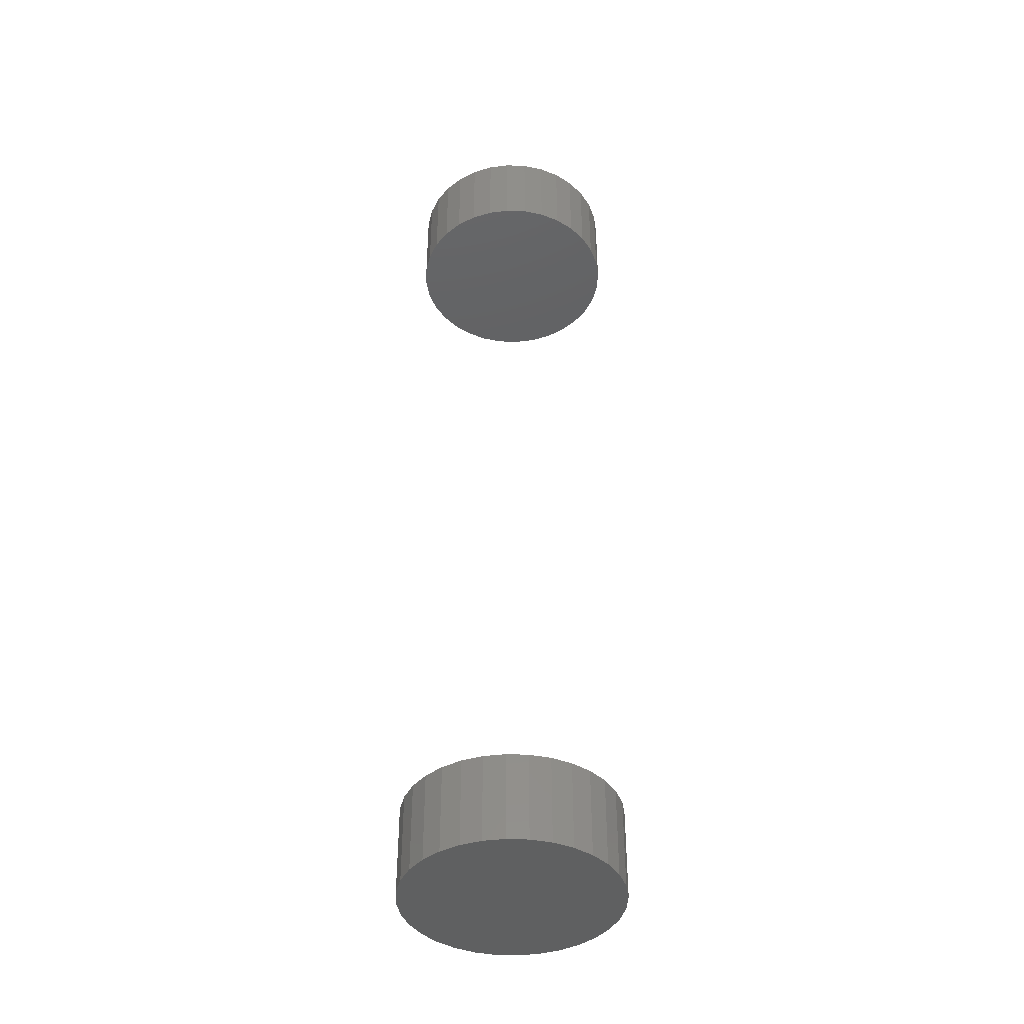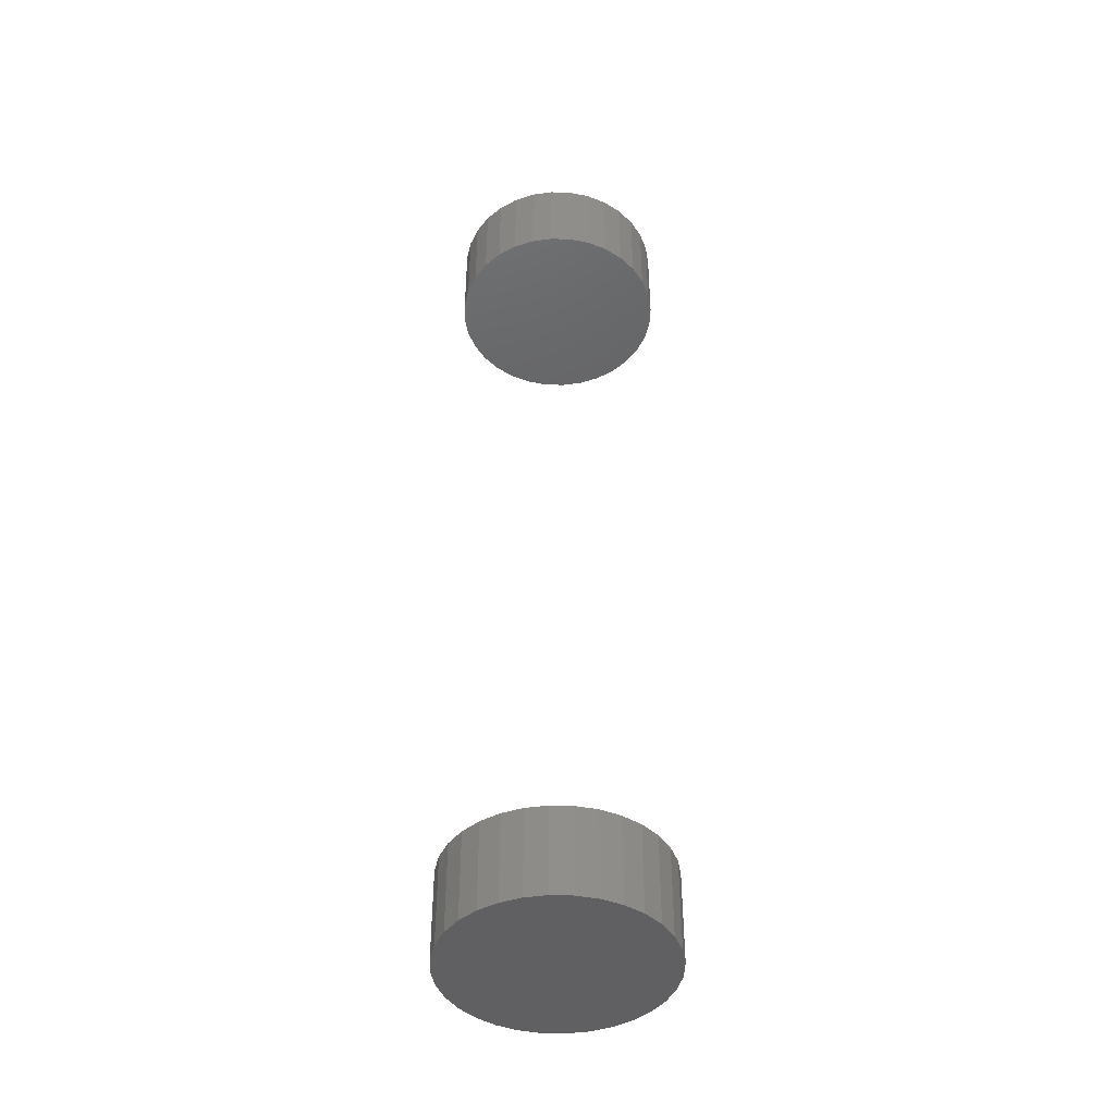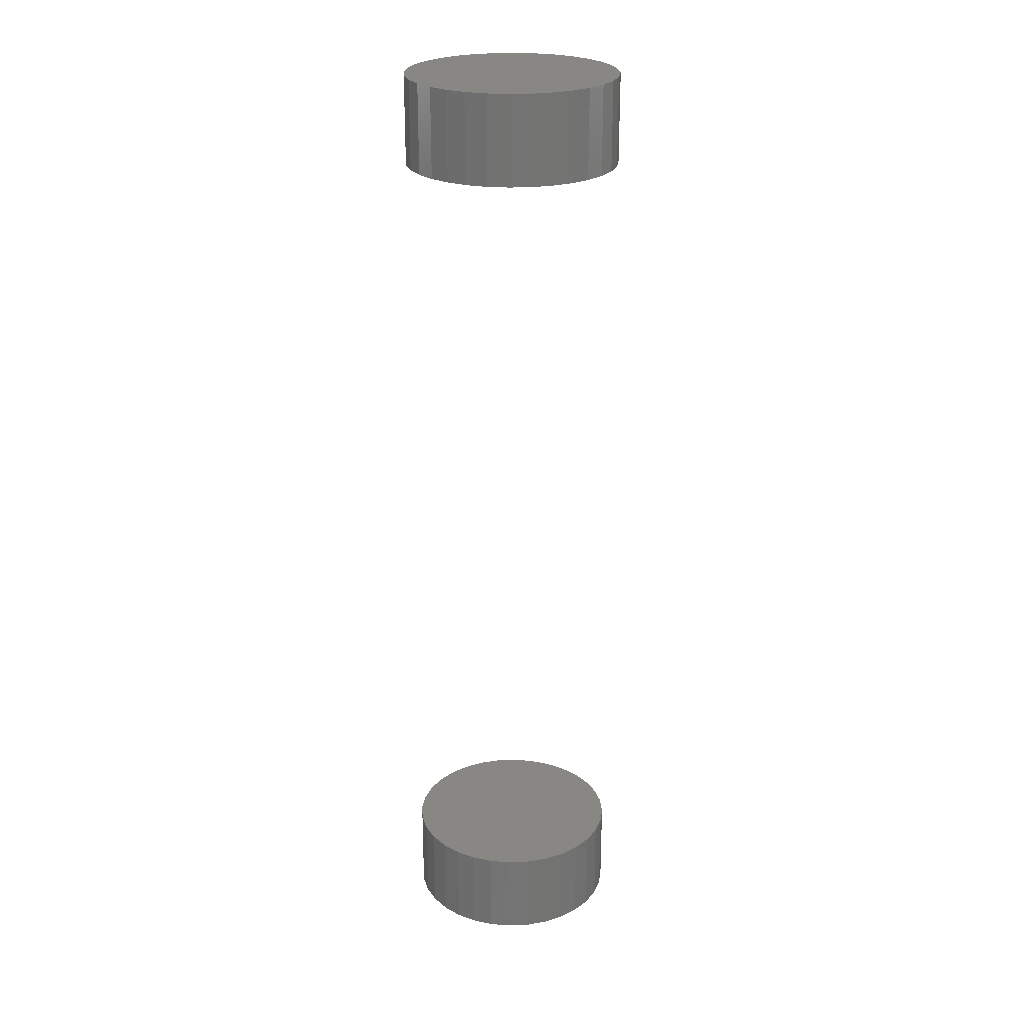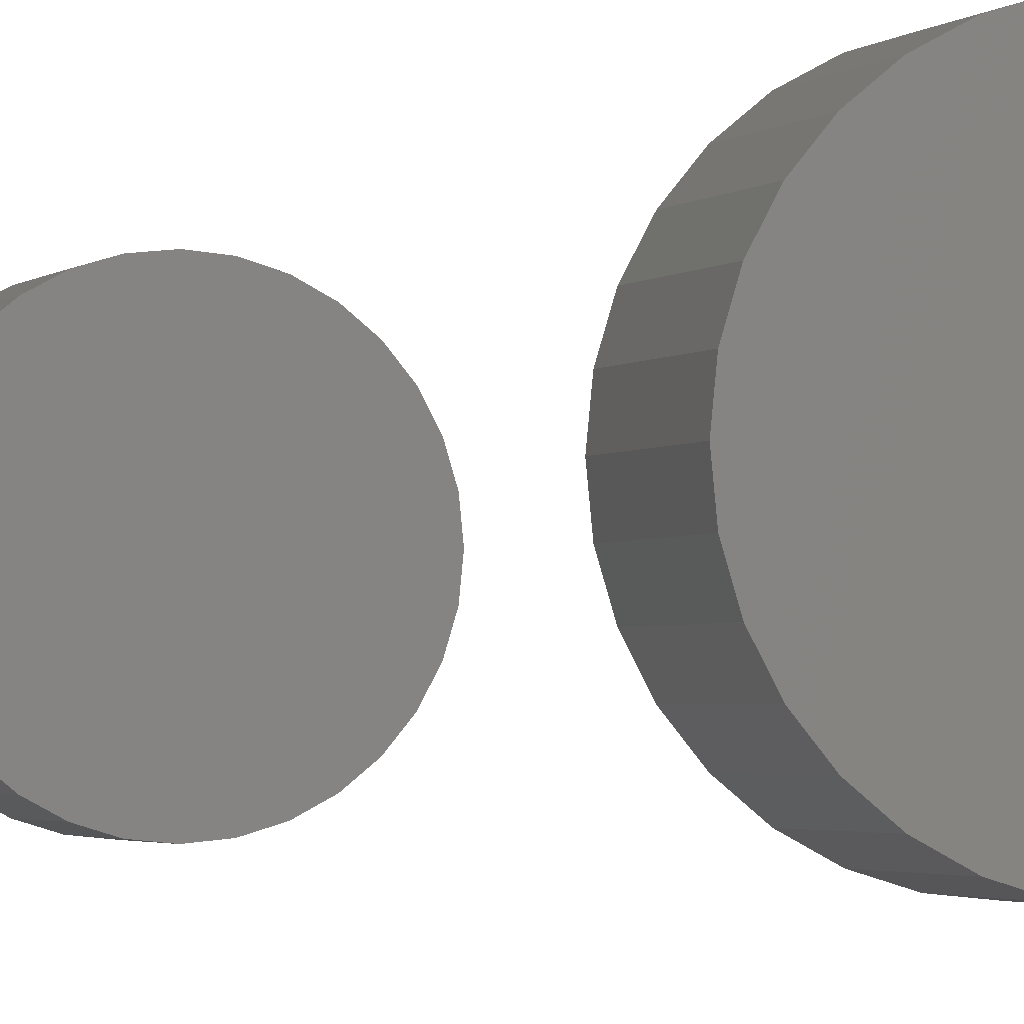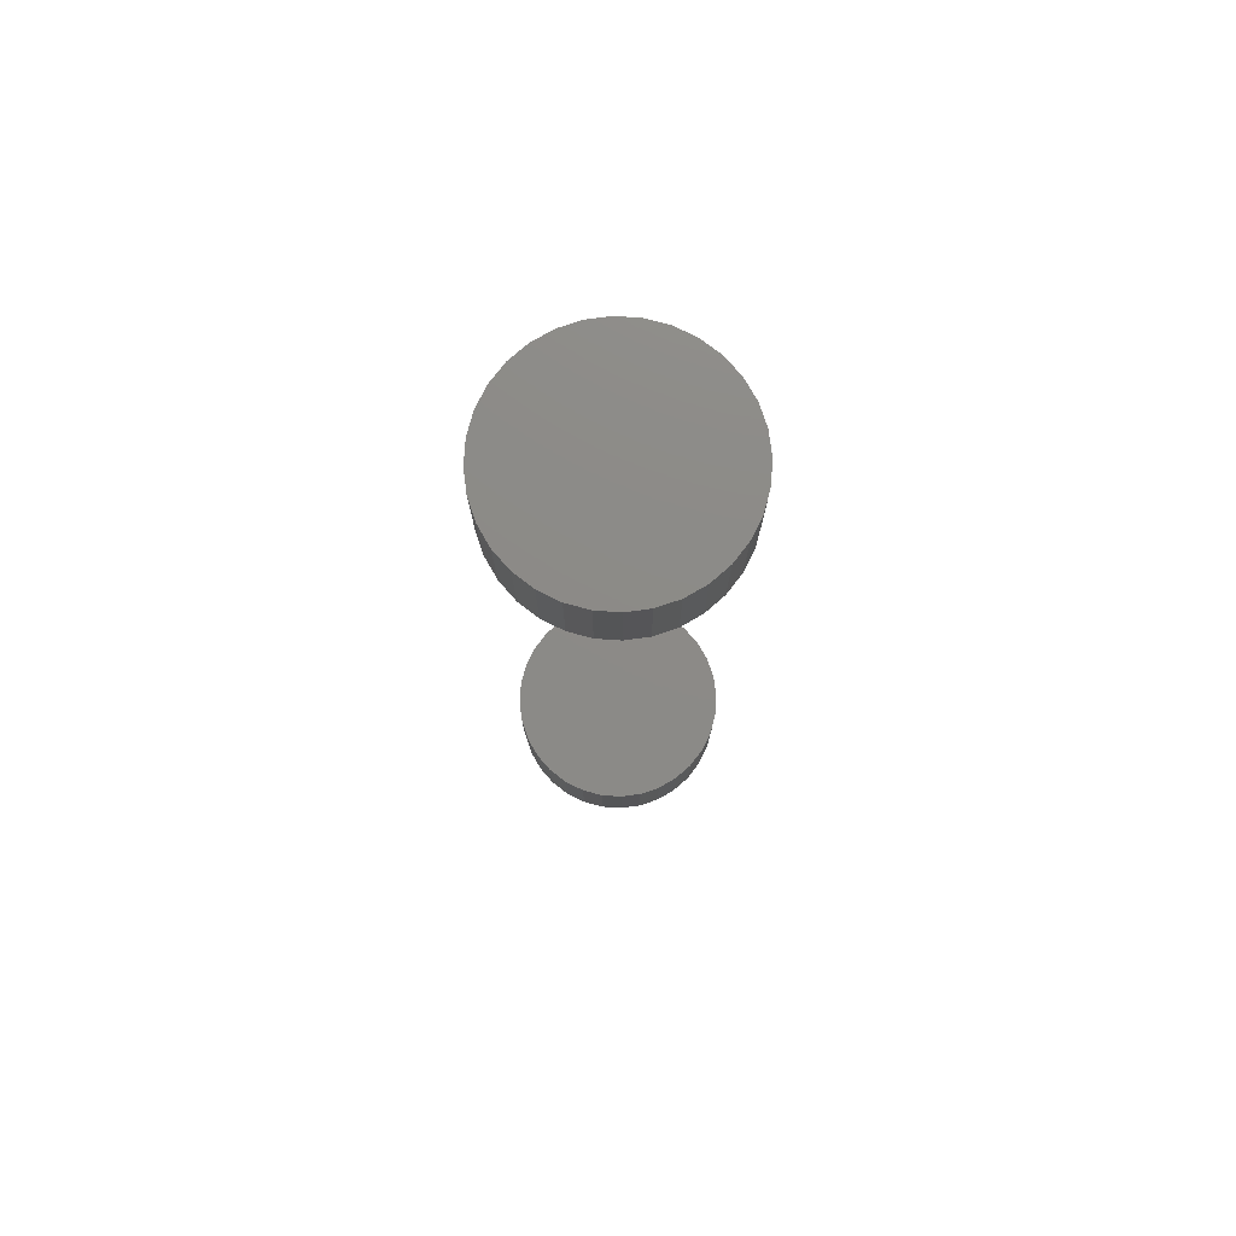
<metadata>
{"format":"stl","ext":"stl","renderer":"f3d","projection":"perspective","resolution":1024,"background":"white","views":[{"elev":-41.6,"azim":-42.0,"up":"+Y"},{"elev":-44.0,"azim":150.0,"up":"+Y"},{"elev":24.6,"azim":170.3,"up":"+Y"},{"elev":-1.9,"azim":-17.9,"up":"+Z"},{"elev":76.9,"azim":110.7,"up":"+Y"}]}
</metadata>
<code>
# stl→obj: 128 verts, 248 faces
v -0.09375 -0.7188 1.16e-17
v -0.09375 -0.7969 1.16e-17
v -0.09193 -0.7188 0.01848
v -0.09193 -0.7969 0.01848
v -0.08654 -0.7188 0.03625
v -0.08654 -0.7969 0.03625
v -0.07778 -0.7188 0.05263
v -0.07778 -0.7969 0.05263
v -0.066 -0.7188 0.06699
v -0.066 -0.7969 0.06699
v -0.05165 -0.7188 0.07877
v -0.05165 -0.7969 0.07877
v -0.03527 -0.7188 0.08753
v -0.03527 -0.7969 0.08753
v -0.0175 -0.7188 0.09292
v -0.0175 -0.7969 0.09292
v 0.0009868 -0.7188 0.09474
v 0.0009868 -0.7969 0.09474
v 0.01947 -0.7188 0.09292
v 0.01947 -0.7969 0.09292
v 0.03724 -0.7188 0.08753
v 0.03724 -0.7969 0.08753
v 0.05362 -0.7188 0.07877
v 0.05362 -0.7969 0.07877
v 0.06798 -0.7188 0.06699
v 0.06798 -0.7969 0.06699
v 0.07976 -0.7188 0.05263
v 0.07976 -0.7969 0.05263
v 0.08851 -0.7188 0.03625
v 0.08851 -0.7969 0.03625
v 0.0939 -0.7188 0.01848
v 0.0939 -0.7969 0.01848
v 0.09572 -0.7188 -3.48e-17
v 0.09572 -0.7969 -1.16e-17
v -0.09375 0.04688 1.16e-17
v -0.09375 -0.03125 1.16e-17
v -0.09193 0.04688 0.01848
v -0.09193 -0.03125 0.01848
v -0.08654 0.04688 0.03625
v -0.08654 -0.03125 0.03625
v -0.07778 0.04688 0.05263
v -0.07778 -0.03125 0.05263
v -0.066 0.04688 0.06699
v -0.066 -0.03125 0.06699
v -0.05165 0.04688 0.07877
v -0.05165 -0.03125 0.07877
v -0.03527 0.04688 0.08753
v -0.03527 -0.03125 0.08753
v -0.0175 0.04688 0.09292
v -0.0175 -0.03125 0.09292
v 0.0009868 0.04688 0.09474
v 0.0009868 -0.03125 0.09474
v 0.01947 0.04688 0.09292
v 0.01947 -0.03125 0.09292
v 0.03724 0.04688 0.08753
v 0.03724 -0.03125 0.08753
v 0.05362 0.04688 0.07877
v 0.05362 -0.03125 0.07877
v 0.06798 0.04688 0.06699
v 0.06798 -0.03125 0.06699
v 0.07976 0.04688 0.05263
v 0.07976 -0.03125 0.05263
v 0.08851 0.04688 0.03625
v 0.08851 -0.03125 0.03625
v 0.0939 0.04688 0.01848
v 0.0939 -0.03125 0.01848
v 0.09572 0.04688 -3.48e-17
v 0.09572 -0.03125 -1.16e-17
v 0.0939 -0.7188 -0.01848
v 0.0939 -0.7969 -0.01848
v 0.08851 -0.7188 -0.03625
v 0.08851 -0.7969 -0.03625
v 0.07976 -0.7188 -0.05263
v 0.07976 -0.7969 -0.05263
v 0.06798 -0.7188 -0.06699
v 0.06798 -0.7969 -0.06699
v 0.05362 -0.7188 -0.07877
v 0.05362 -0.7969 -0.07877
v 0.03724 -0.7188 -0.08753
v 0.03724 -0.7969 -0.08753
v 0.01947 -0.7188 -0.09292
v 0.01947 -0.7969 -0.09292
v 0.0009868 -0.7188 -0.09474
v 0.0009868 -0.7969 -0.09474
v -0.0175 -0.7188 -0.09292
v -0.0175 -0.7969 -0.09292
v -0.03527 -0.7188 -0.08753
v -0.03527 -0.7969 -0.08753
v -0.05165 -0.7188 -0.07877
v -0.05165 -0.7969 -0.07877
v -0.066 -0.7188 -0.06699
v -0.066 -0.7969 -0.06699
v -0.07778 -0.7188 -0.05263
v -0.07778 -0.7969 -0.05263
v -0.08654 -0.7188 -0.03625
v -0.08654 -0.7969 -0.03625
v -0.09193 -0.7188 -0.01848
v -0.09193 -0.7969 -0.01848
v 0.0939 0.04688 -0.01848
v 0.0939 -0.03125 -0.01848
v 0.08851 0.04688 -0.03625
v 0.08851 -0.03125 -0.03625
v 0.07976 0.04688 -0.05263
v 0.07976 -0.03125 -0.05263
v 0.06798 0.04688 -0.06699
v 0.06798 -0.03125 -0.06699
v 0.05362 0.04688 -0.07877
v 0.05362 -0.03125 -0.07877
v 0.03724 0.04688 -0.08753
v 0.03724 -0.03125 -0.08753
v 0.01947 0.04688 -0.09292
v 0.01947 -0.03125 -0.09292
v 0.0009868 0.04688 -0.09474
v 0.0009868 -0.03125 -0.09474
v -0.0175 0.04688 -0.09292
v -0.0175 -0.03125 -0.09292
v -0.03527 0.04688 -0.08753
v -0.03527 -0.03125 -0.08753
v -0.05165 0.04688 -0.07877
v -0.05165 -0.03125 -0.07877
v -0.066 0.04688 -0.06699
v -0.066 -0.03125 -0.06699
v -0.07778 0.04688 -0.05263
v -0.07778 -0.03125 -0.05263
v -0.08654 0.04688 -0.03625
v -0.08654 -0.03125 -0.03625
v -0.09193 0.04688 -0.01848
v -0.09193 -0.03125 -0.01848
f 1 2 3
f 3 2 4
f 3 4 5
f 5 4 6
f 5 6 7
f 7 6 8
f 7 8 9
f 9 8 10
f 9 10 11
f 11 10 12
f 11 12 13
f 13 12 14
f 13 14 15
f 15 14 16
f 15 16 17
f 17 16 18
f 17 18 19
f 19 18 20
f 19 20 21
f 21 20 22
f 21 22 23
f 23 22 24
f 23 24 25
f 25 24 26
f 25 26 27
f 27 26 28
f 27 28 29
f 29 28 30
f 29 30 31
f 31 30 32
f 31 32 33
f 33 32 34
f 35 36 37
f 37 36 38
f 37 38 39
f 39 38 40
f 39 40 41
f 41 40 42
f 41 42 43
f 43 42 44
f 43 44 45
f 45 44 46
f 45 46 47
f 47 46 48
f 47 48 49
f 49 48 50
f 49 50 51
f 51 50 52
f 51 52 53
f 53 52 54
f 53 54 55
f 55 54 56
f 55 56 57
f 57 56 58
f 57 58 59
f 59 58 60
f 59 60 61
f 61 60 62
f 61 62 63
f 63 62 64
f 63 64 65
f 65 64 66
f 65 66 67
f 67 66 68
f 33 34 69
f 69 34 70
f 69 70 71
f 71 70 72
f 71 72 73
f 73 72 74
f 73 74 75
f 75 74 76
f 75 76 77
f 77 76 78
f 77 78 79
f 79 78 80
f 79 80 81
f 81 80 82
f 81 82 83
f 83 82 84
f 83 84 85
f 85 84 86
f 85 86 87
f 87 86 88
f 87 88 89
f 89 88 90
f 89 90 91
f 91 90 92
f 91 92 93
f 93 92 94
f 93 94 95
f 95 94 96
f 95 96 97
f 97 96 98
f 97 98 1
f 1 98 2
f 67 68 99
f 99 68 100
f 99 100 101
f 101 100 102
f 101 102 103
f 103 102 104
f 103 104 105
f 105 104 106
f 105 106 107
f 107 106 108
f 107 108 109
f 109 108 110
f 109 110 111
f 111 110 112
f 111 112 113
f 113 112 114
f 113 114 115
f 115 114 116
f 115 116 117
f 117 116 118
f 117 118 119
f 119 118 120
f 119 120 121
f 121 120 122
f 121 122 123
f 123 122 124
f 123 124 125
f 125 124 126
f 125 126 127
f 127 126 128
f 127 128 35
f 35 128 36
f 50 54 52
f 54 50 48
f 54 48 56
f 56 48 46
f 56 46 58
f 108 118 110
f 110 118 116
f 110 116 112
f 112 116 114
f 58 46 60
f 60 46 44
f 60 44 62
f 62 44 42
f 62 42 64
f 64 42 40
f 64 40 66
f 66 40 38
f 66 38 68
f 68 38 36
f 68 36 100
f 100 36 128
f 100 128 102
f 102 128 126
f 102 126 104
f 104 126 124
f 104 124 106
f 106 124 122
f 106 122 108
f 108 122 120
f 108 120 118
f 17 19 15
f 13 15 19
f 21 13 19
f 11 13 21
f 23 11 21
f 79 87 77
f 85 87 79
f 81 85 79
f 83 85 81
f 87 89 77
f 77 89 91
f 77 91 75
f 75 91 93
f 75 93 73
f 73 93 95
f 73 95 71
f 71 95 97
f 71 97 69
f 69 97 1
f 69 1 33
f 33 1 3
f 33 3 31
f 31 3 5
f 31 5 29
f 29 5 7
f 29 7 27
f 27 7 9
f 27 9 25
f 25 9 11
f 25 11 23
f 51 53 49
f 47 49 53
f 55 47 53
f 45 47 55
f 57 45 55
f 109 117 107
f 115 117 109
f 111 115 109
f 113 115 111
f 117 119 107
f 107 119 121
f 107 121 105
f 105 121 123
f 105 123 103
f 103 123 125
f 103 125 101
f 101 125 127
f 101 127 99
f 99 127 35
f 99 35 67
f 67 35 37
f 67 37 65
f 65 37 39
f 65 39 63
f 63 39 41
f 63 41 61
f 61 41 43
f 61 43 59
f 59 43 45
f 59 45 57
f 16 20 18
f 20 16 14
f 20 14 22
f 22 14 12
f 22 12 24
f 78 88 80
f 80 88 86
f 80 86 82
f 82 86 84
f 24 12 26
f 26 12 10
f 26 10 28
f 28 10 8
f 28 8 30
f 30 8 6
f 30 6 32
f 32 6 4
f 32 4 34
f 34 4 2
f 34 2 70
f 70 2 98
f 70 98 72
f 72 98 96
f 72 96 74
f 74 96 94
f 74 94 76
f 76 94 92
f 76 92 78
f 78 92 90
f 78 90 88

</code>
